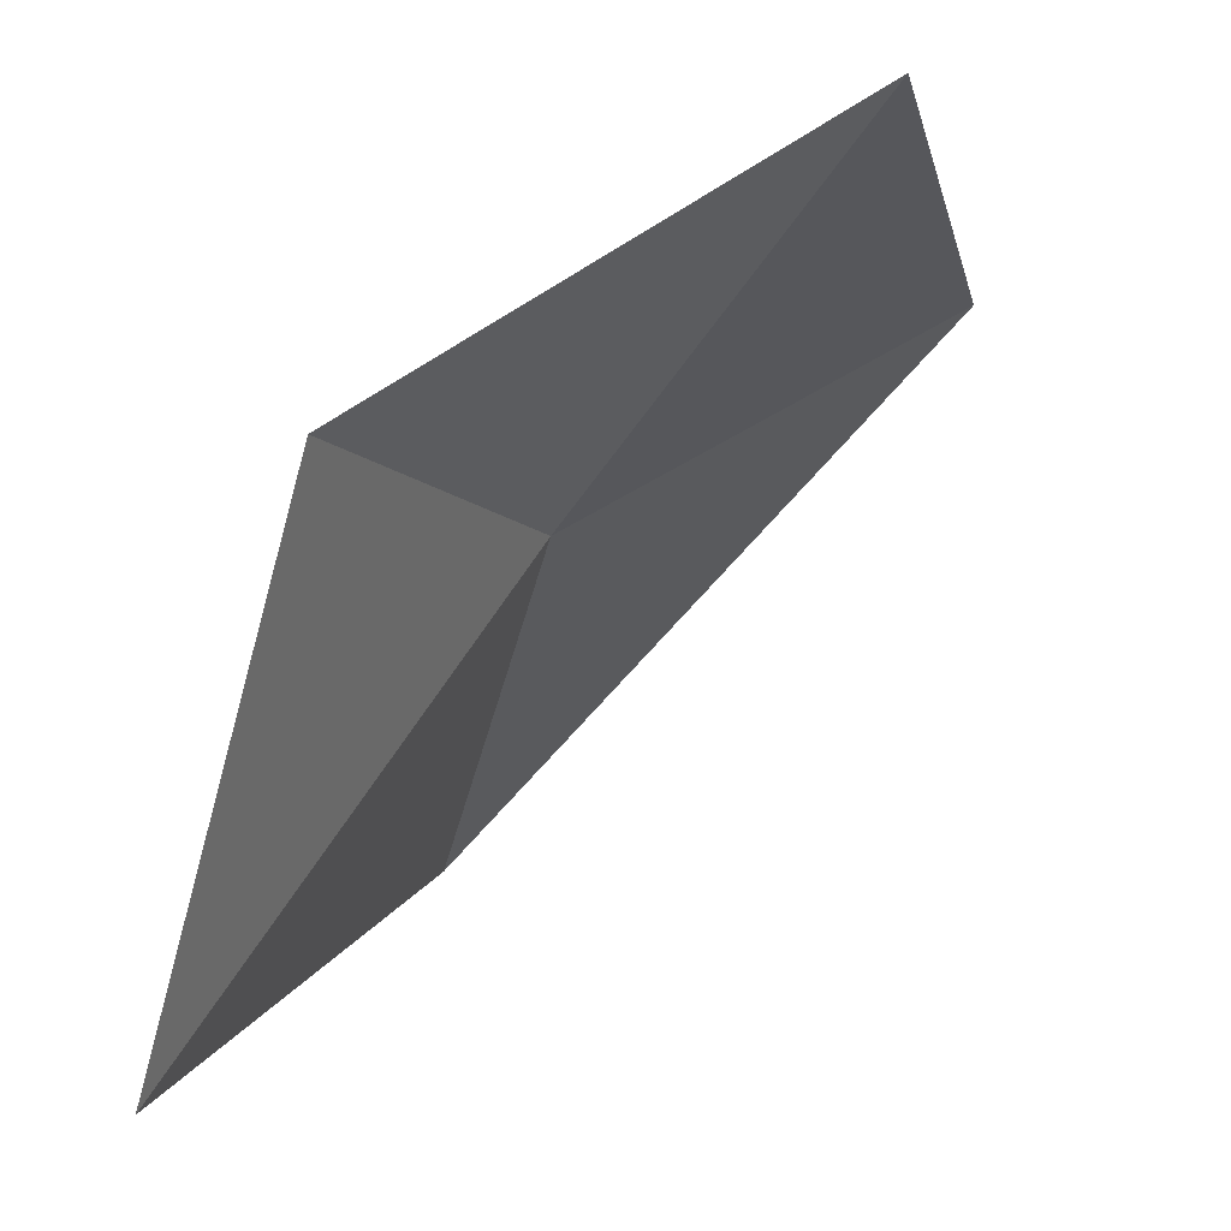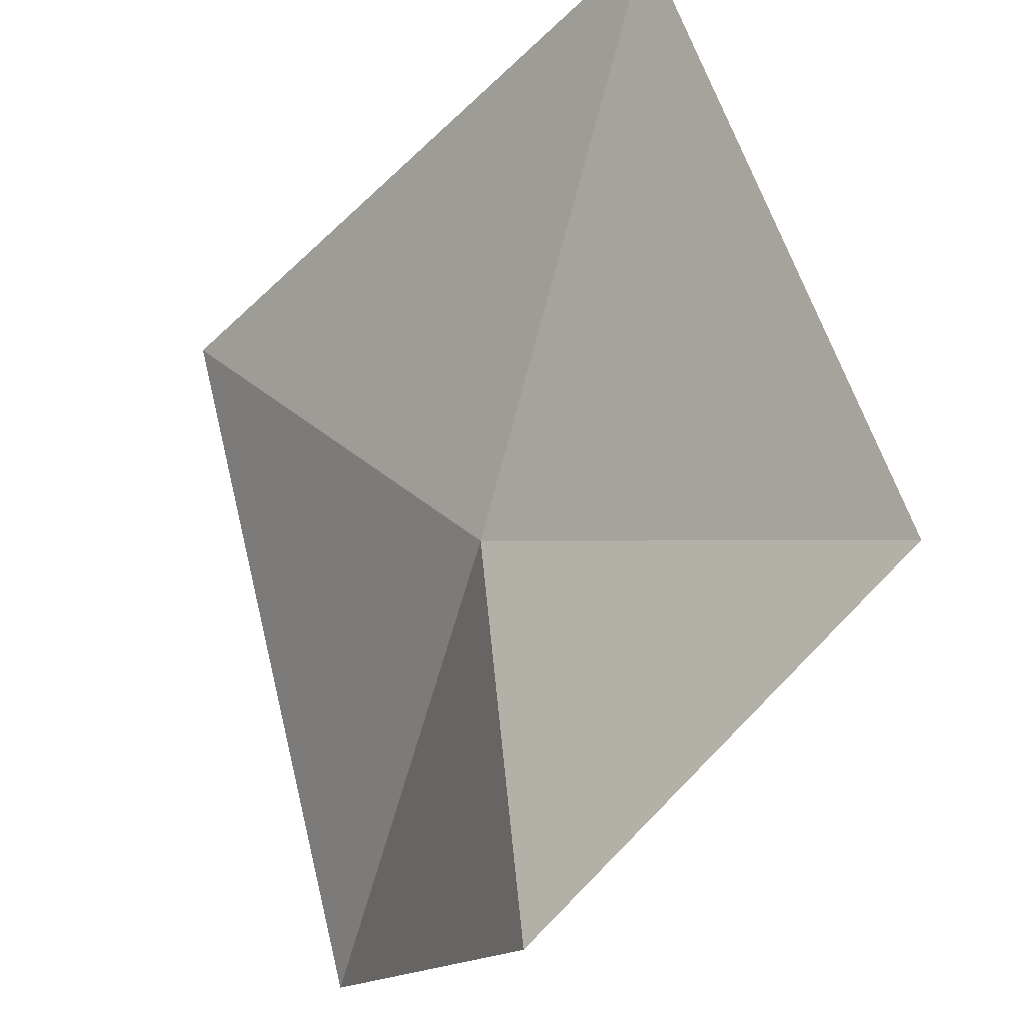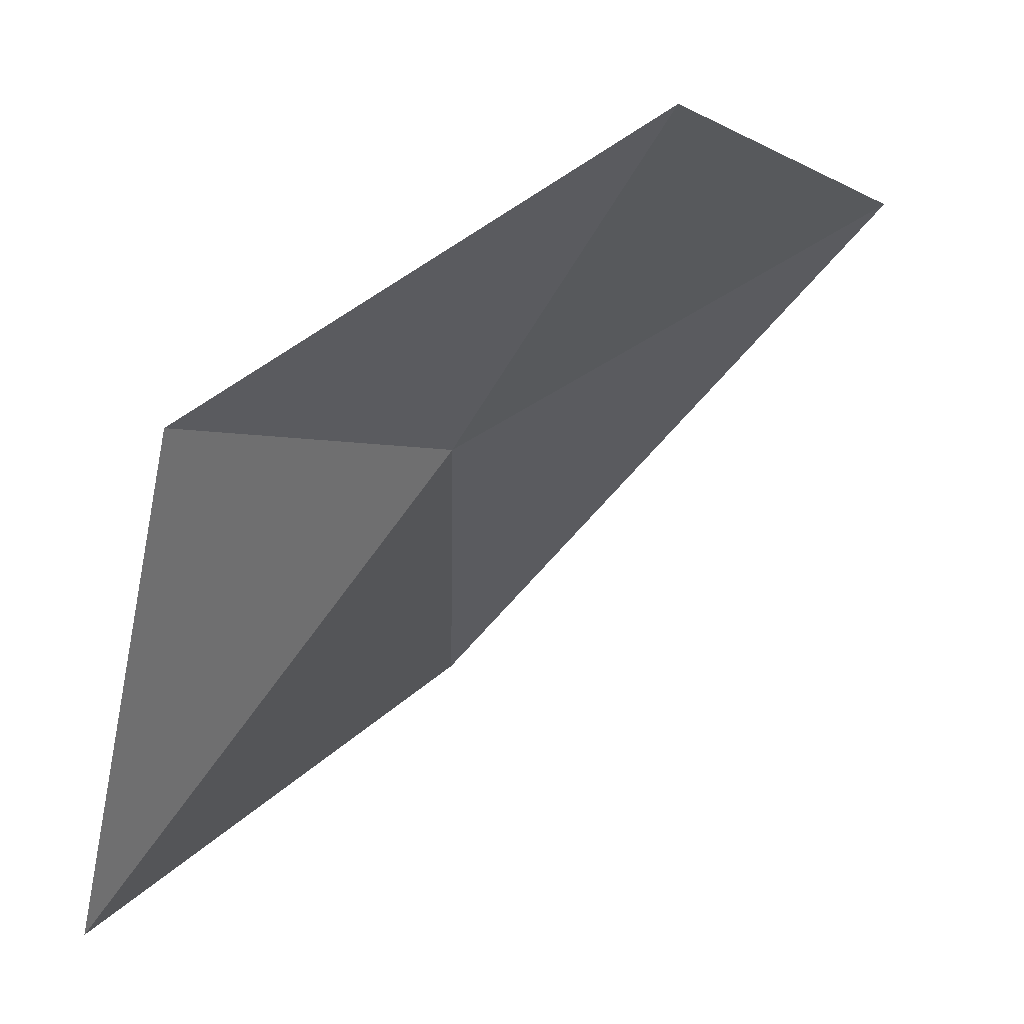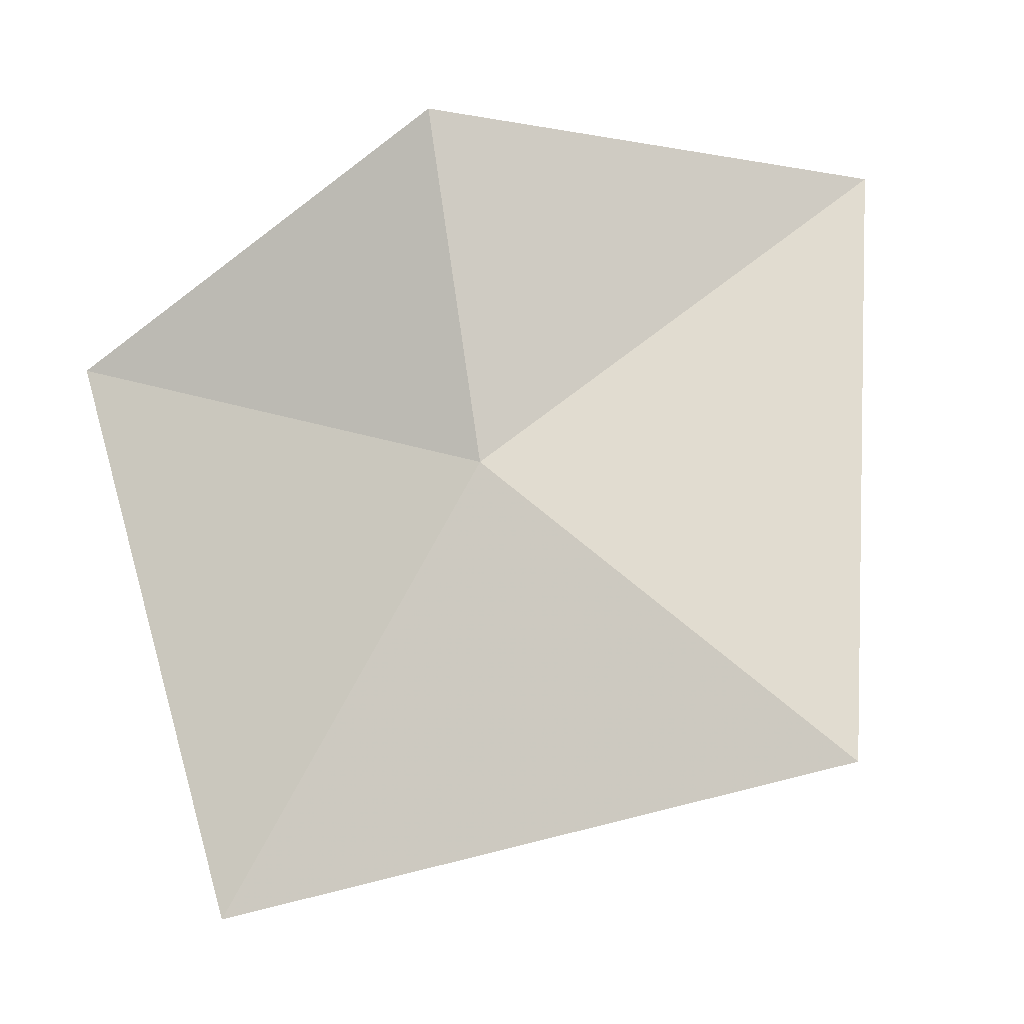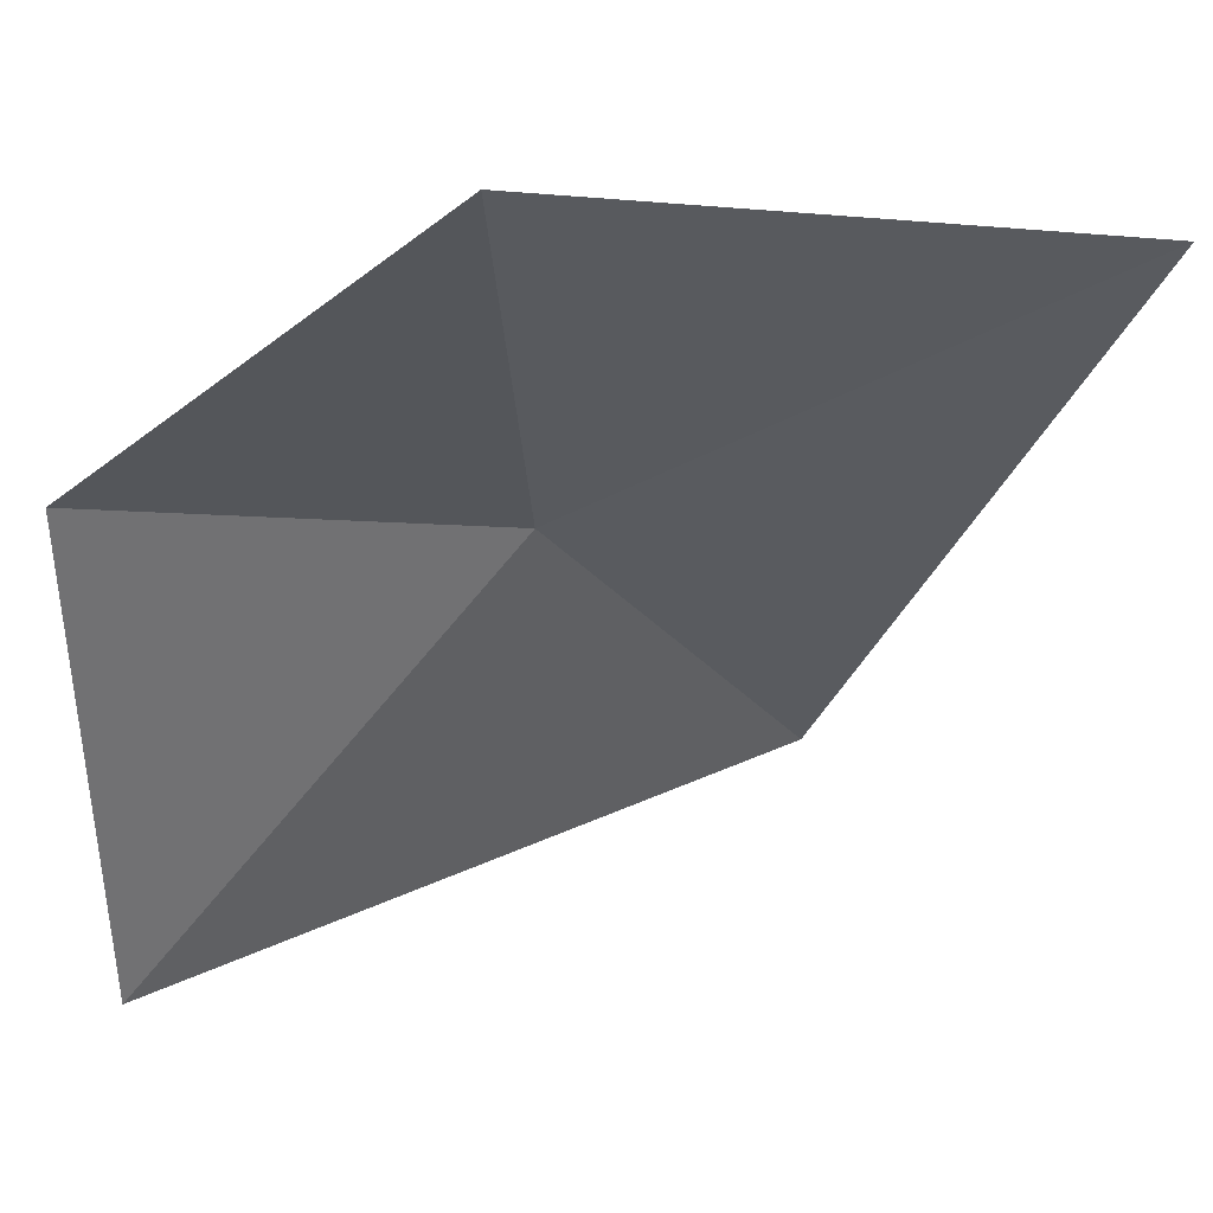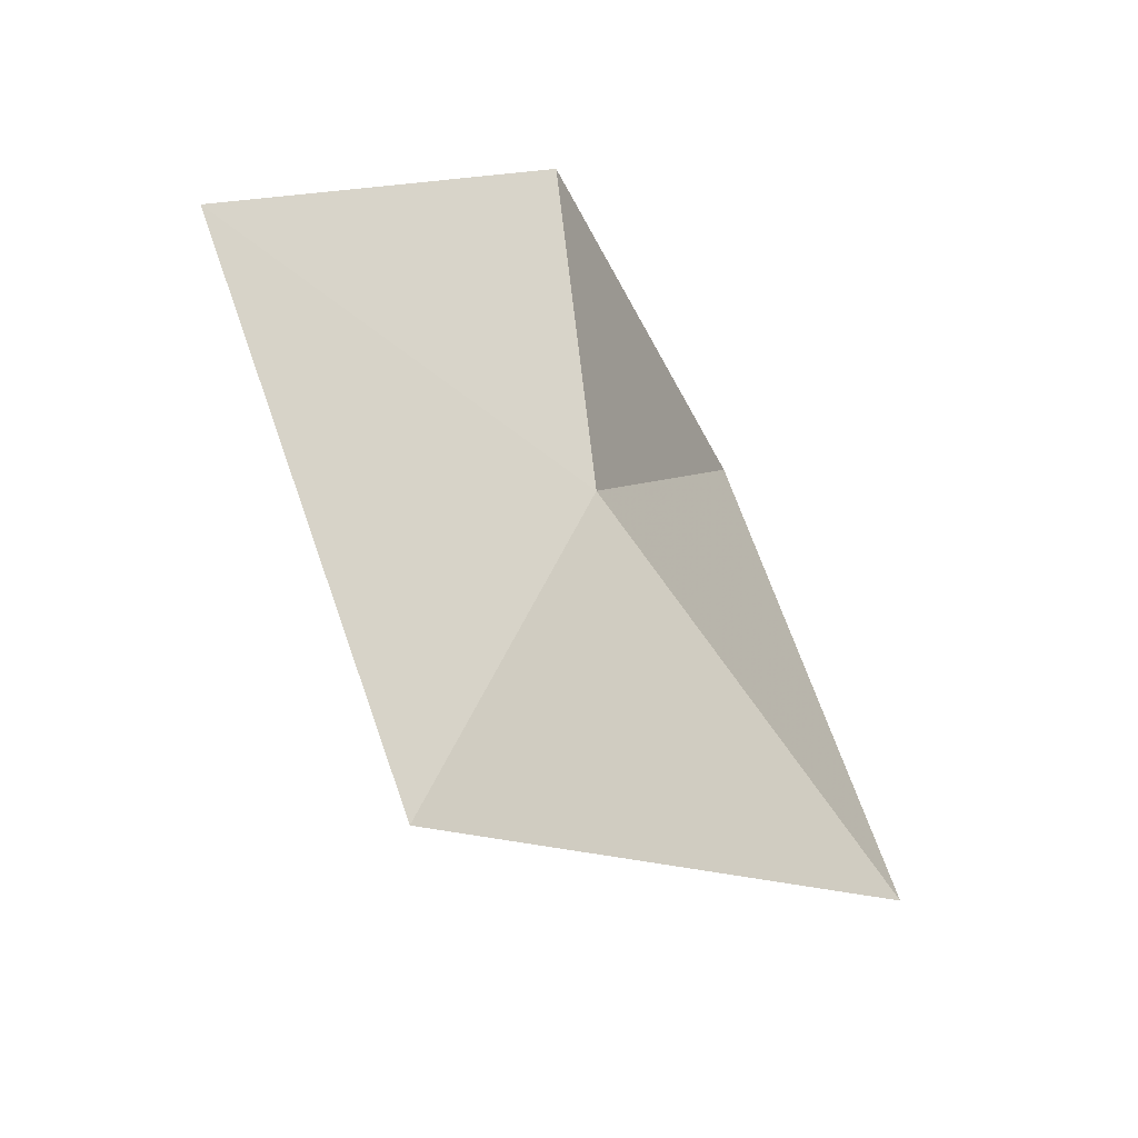
<metadata>
{"format":"obj","ext":"obj","renderer":"f3d","projection":"perspective","resolution":1024,"background":"white","views":[{"elev":-2.8,"azim":29.3,"up":"+Y"},{"elev":68.9,"azim":0.1,"up":"+Y"},{"elev":5.7,"azim":41.8,"up":"+Y"},{"elev":-2.4,"azim":-123.4,"up":"+Z"},{"elev":12.8,"azim":76.5,"up":"+Y"},{"elev":-33.5,"azim":-178.4,"up":"+Z"}]}
</metadata>
<code>
v -0.2112 -1.123 -0.1897
v -0.1606 -1.08 -0.1738
v -0.2056 -1.117 -0.1346
v -0.2535 -1.162 -0.2347
v -0.2319 -1.184 -0.143
v -0.19 -1.09 -0.2596
f 1 2 3
f 1 5 4
f 1 4 6
f 1 3 5
f 1 6 2

</code>
